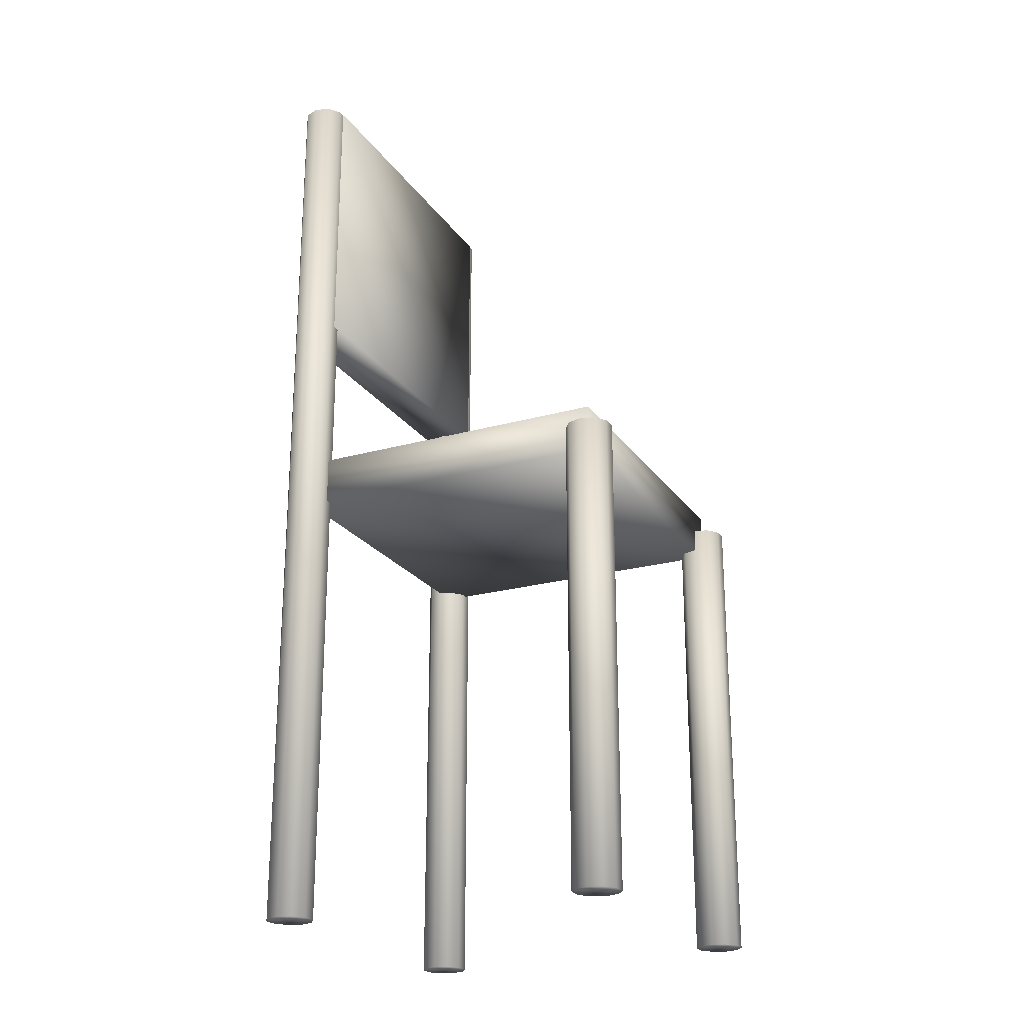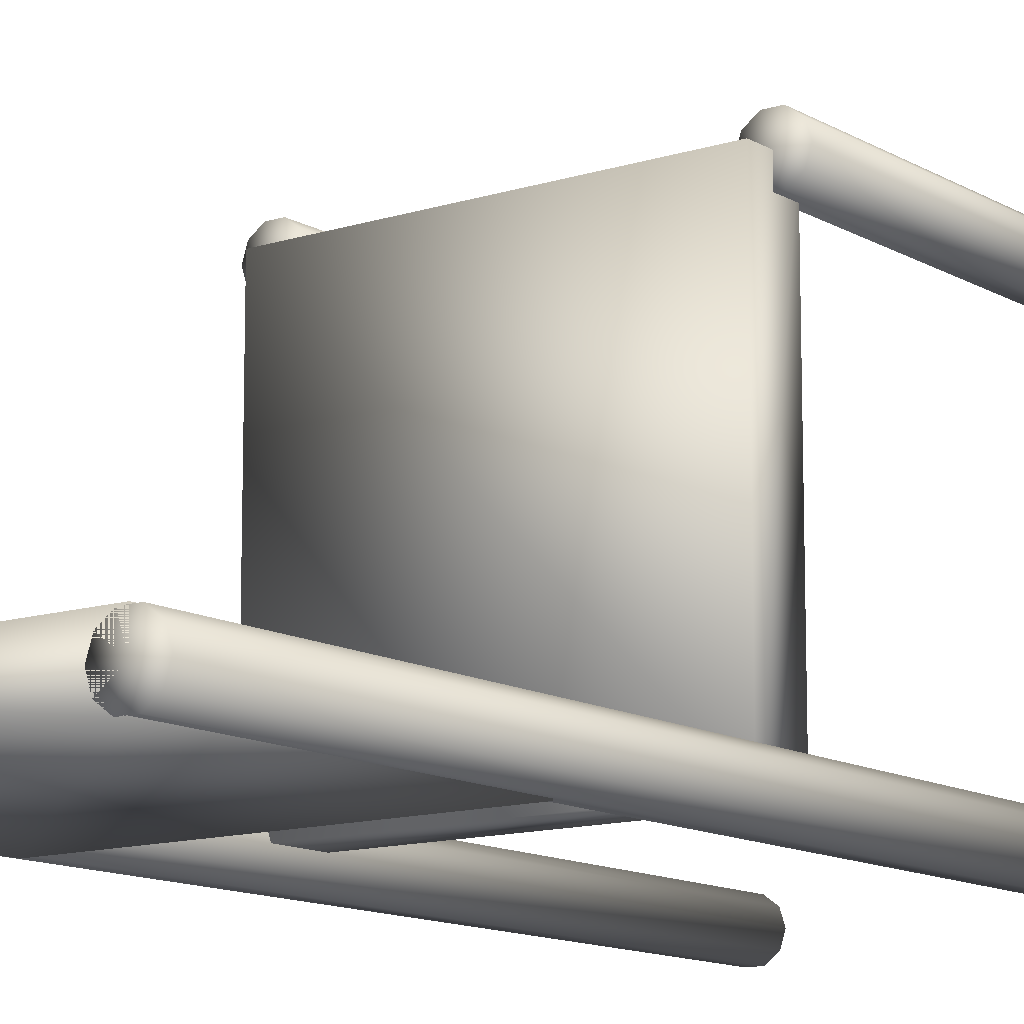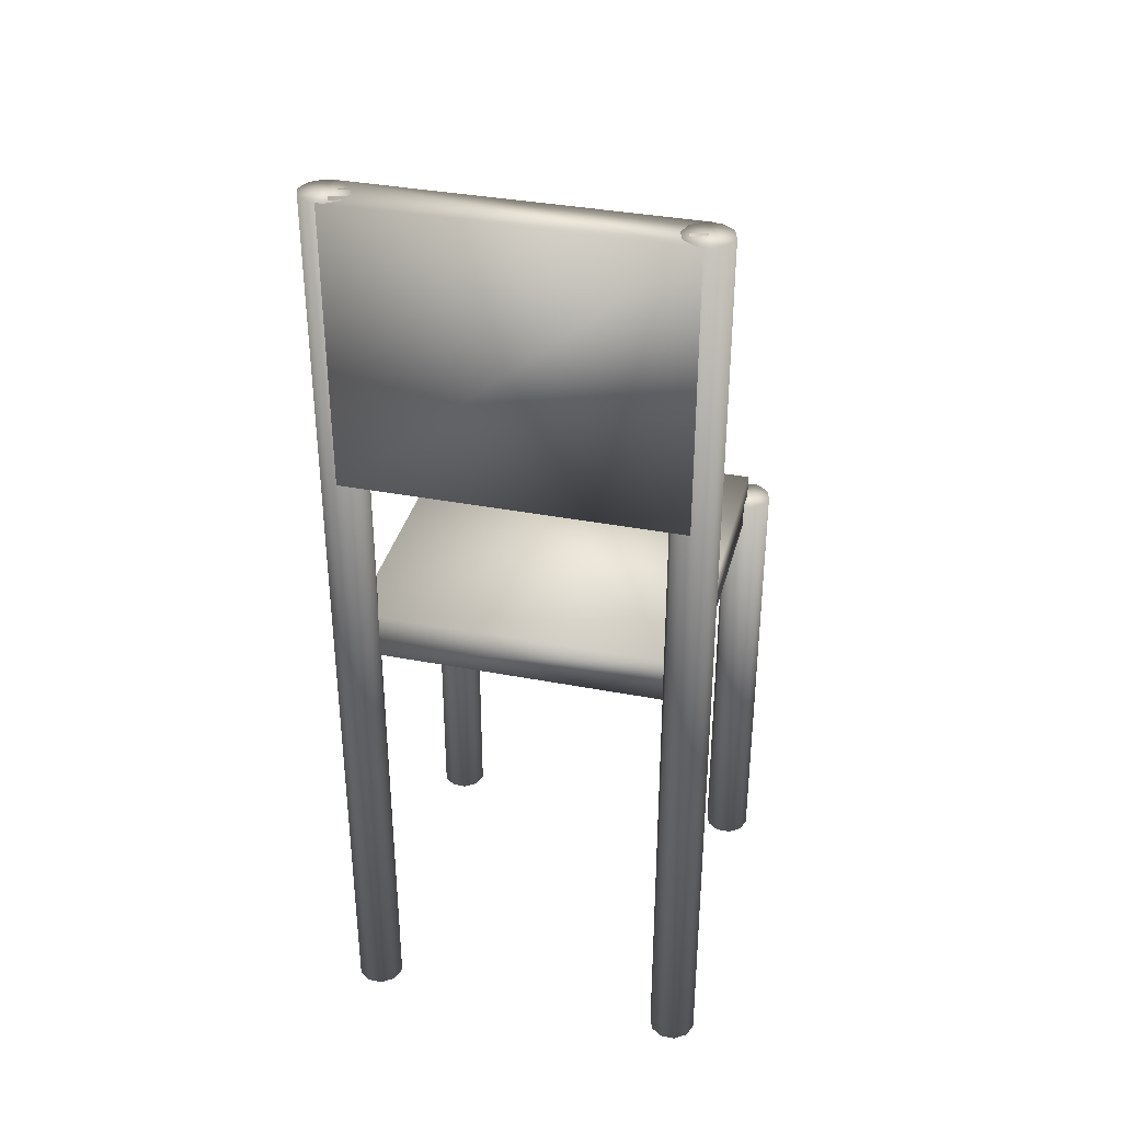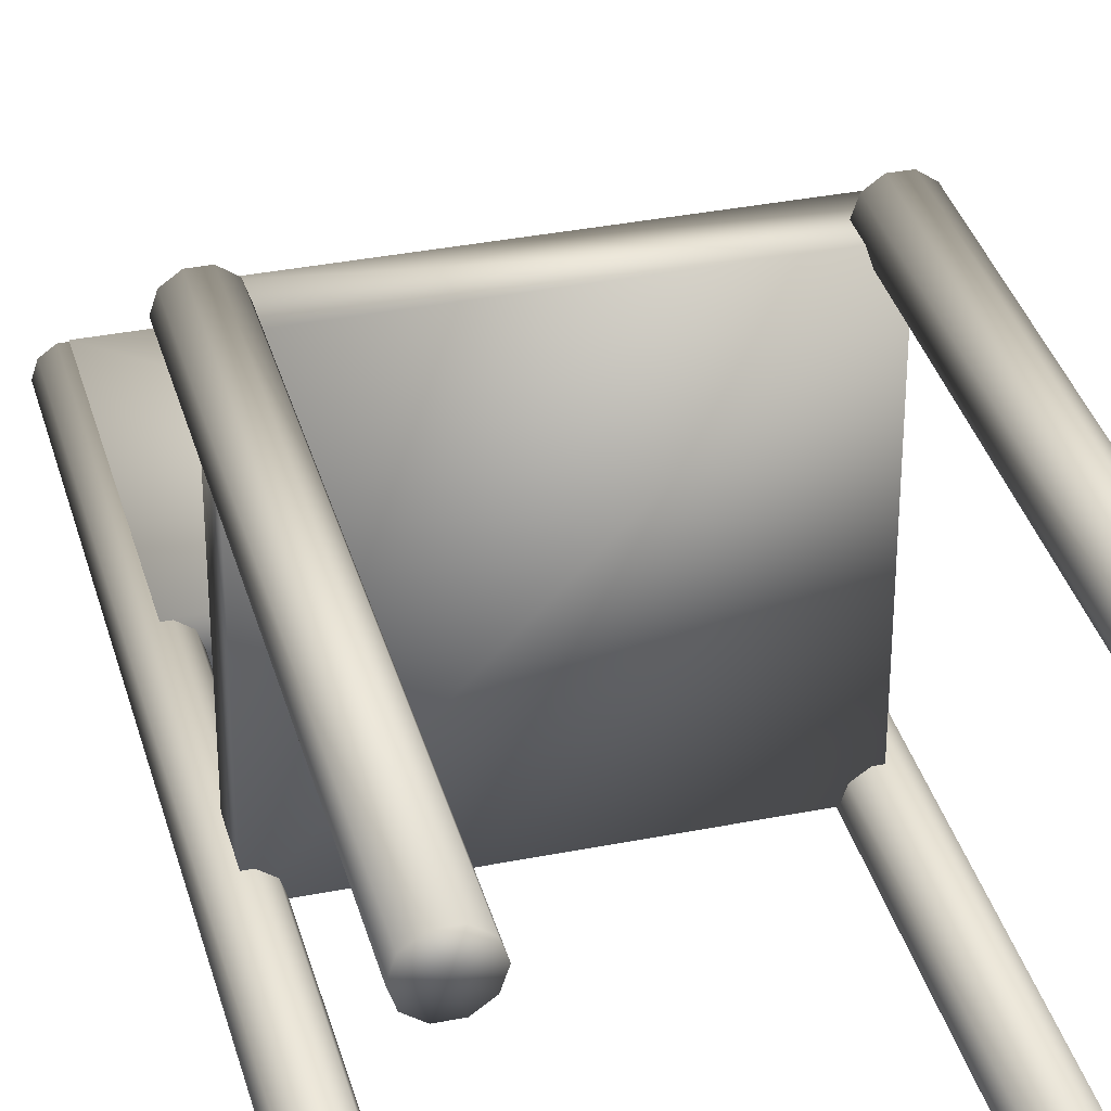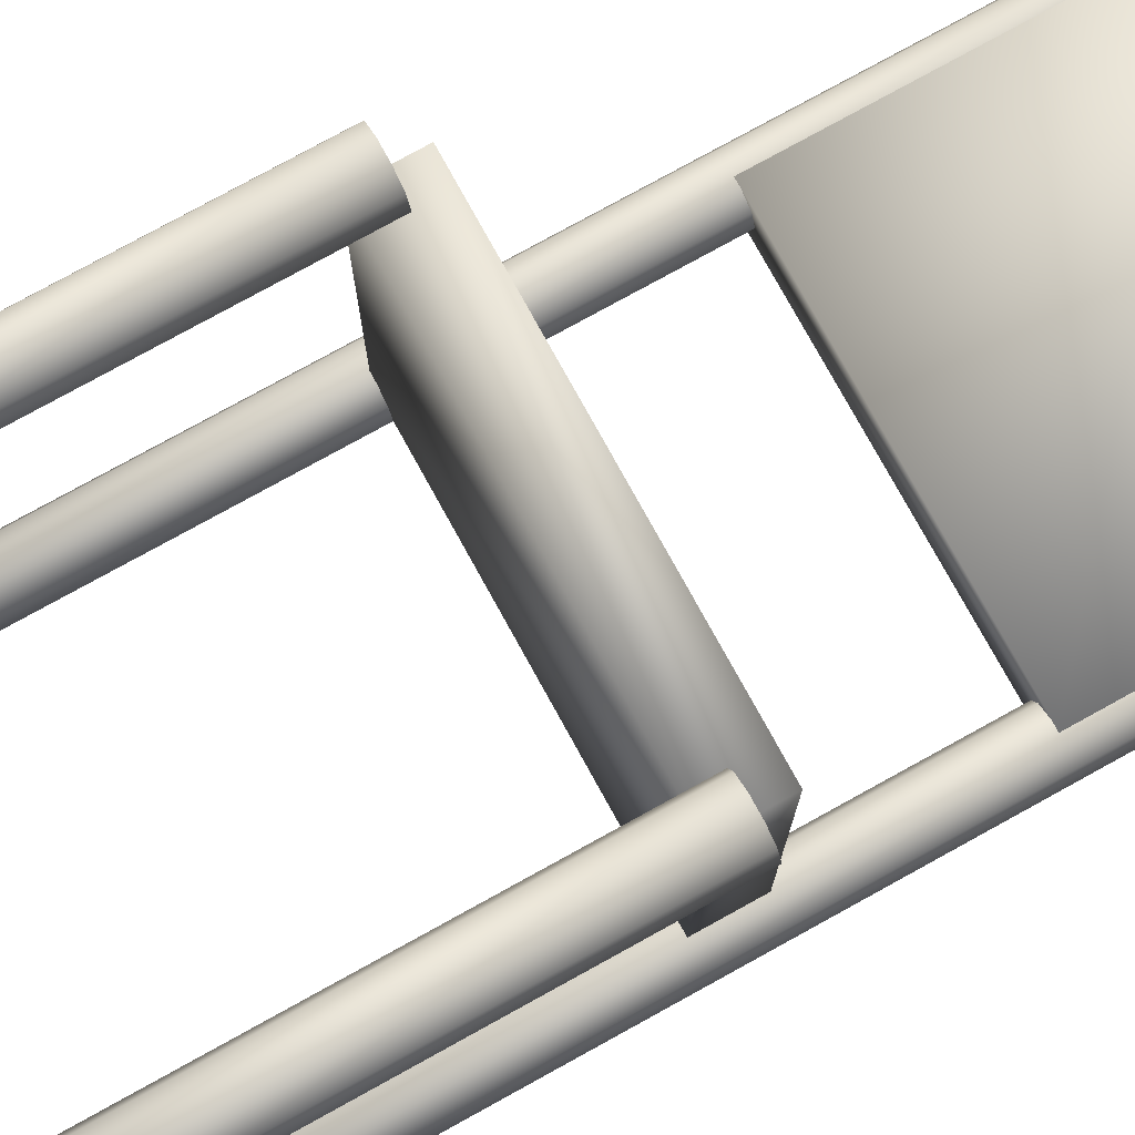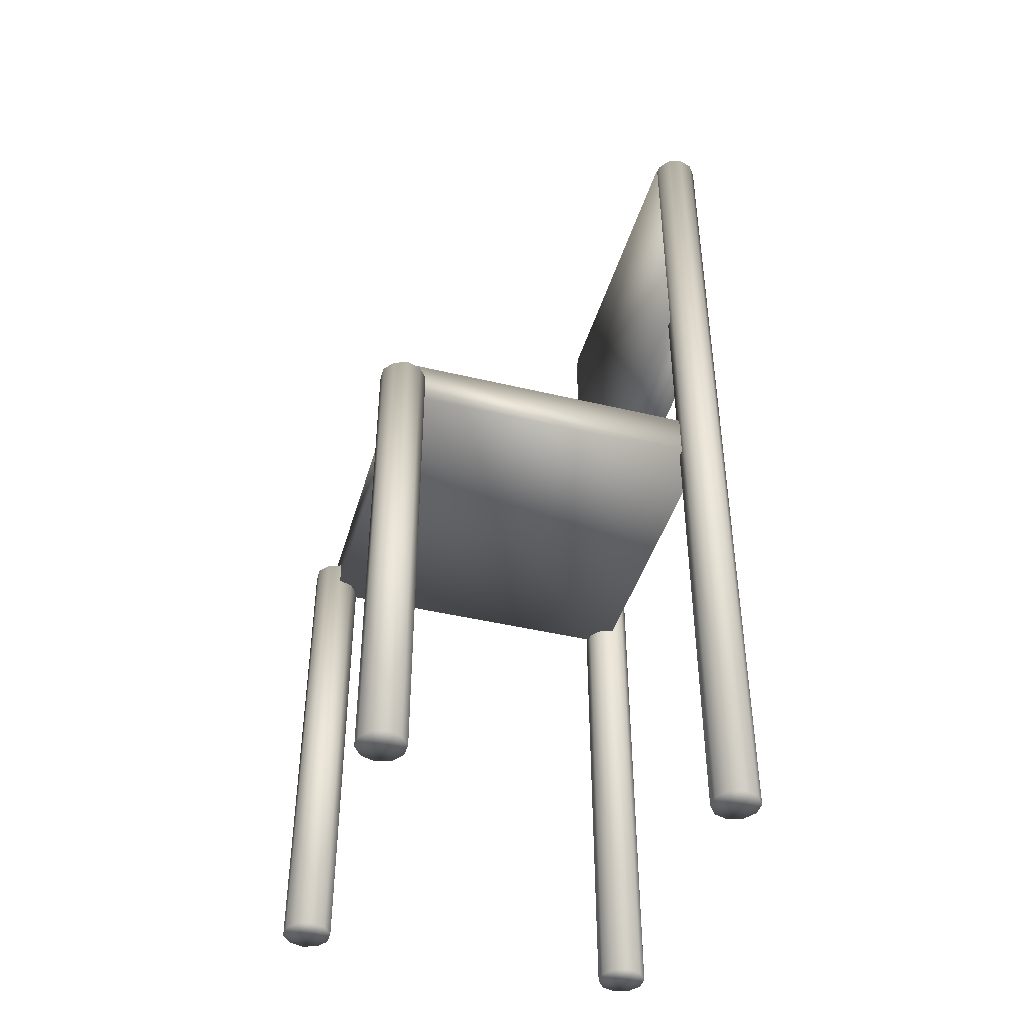
<metadata>
{"format":"obj","ext":"obj","renderer":"f3d","projection":"perspective","resolution":1024,"background":"white","views":[{"elev":-23.0,"azim":-64.4,"up":"+Y"},{"elev":-12.4,"azim":-143.0,"up":"+Z"},{"elev":35.9,"azim":-165.9,"up":"+Y"},{"elev":35.3,"azim":-14.8,"up":"+Z"},{"elev":77.7,"azim":61.1,"up":"+Z"},{"elev":-43.2,"azim":74.1,"up":"+Y"}]}
</metadata>
<code>
v 0.04875 0.69 0.025
v 0.3812 0.69 0.025
v 0.3812 0.975 0.025
v 0.04875 0.975 0.025
v 0.04875 0.69 0.0725
v 0.3812 0.69 0.0725
v 0.3812 0.975 0.0725
v 0.04875 0.975 0.0725
v 0.04875 0.4763 0.04875
v 0.3812 0.4763 0.04875
v 0.3812 0.5238 0.04875
v 0.04875 0.5238 0.04875
v 0.04875 0.4763 0.3812
v 0.3812 0.4763 0.3812
v 0.3812 0.5238 0.3812
v 0.04875 0.5238 0.3812
v 0.0725 0.975 0.04875
v 0.06796 0.975 0.06271
v 0.0725 0.025 0.04875
v 0.06796 0.025 0.06271
v 0.04875 0.025 0.04875
v 0.04875 0.975 0.04875
v 0.05609 0.975 0.07134
v 0.05609 0.025 0.07134
v 0.04141 0.975 0.07134
v 0.04141 0.025 0.07134
v 0.02954 0.975 0.06271
v 0.02954 0.025 0.06271
v 0.025 0.975 0.04875
v 0.025 0.025 0.04875
v 0.02954 0.975 0.03479
v 0.02954 0.025 0.03479
v 0.04141 0.975 0.02616
v 0.04141 0.025 0.02616
v 0.05609 0.975 0.02616
v 0.05609 0.025 0.02616
v 0.06796 0.975 0.03479
v 0.06796 0.025 0.03479
v 0.405 0.975 0.04875
v 0.4005 0.975 0.06271
v 0.405 0.025 0.04875
v 0.4005 0.025 0.06271
v 0.3812 0.025 0.04875
v 0.3812 0.975 0.04875
v 0.3886 0.975 0.07134
v 0.3886 0.025 0.07134
v 0.3739 0.975 0.07134
v 0.3739 0.025 0.07134
v 0.362 0.975 0.06271
v 0.362 0.025 0.06271
v 0.3575 0.975 0.04875
v 0.3575 0.025 0.04875
v 0.362 0.975 0.03479
v 0.362 0.025 0.03479
v 0.3739 0.975 0.02616
v 0.3739 0.025 0.02616
v 0.3886 0.975 0.02616
v 0.3886 0.025 0.02616
v 0.4005 0.975 0.03479
v 0.4005 0.025 0.03479
v 0.0725 0.5 0.3812
v 0.06796 0.5 0.3952
v 0.0725 0.025 0.3812
v 0.06796 0.025 0.3952
v 0.04875 0.025 0.3812
v 0.04875 0.5 0.3812
v 0.05609 0.5 0.4038
v 0.05609 0.025 0.4038
v 0.04141 0.5 0.4038
v 0.04141 0.025 0.4038
v 0.02954 0.5 0.3952
v 0.02954 0.025 0.3952
v 0.025 0.5 0.3812
v 0.025 0.025 0.3812
v 0.02954 0.5 0.3673
v 0.02954 0.025 0.3673
v 0.04141 0.5 0.3587
v 0.04141 0.025 0.3587
v 0.05609 0.5 0.3587
v 0.05609 0.025 0.3587
v 0.06796 0.5 0.3673
v 0.06796 0.025 0.3673
v 0.405 0.5 0.3812
v 0.4005 0.5 0.3952
v 0.405 0.025 0.3812
v 0.4005 0.025 0.3952
v 0.3812 0.025 0.3812
v 0.3812 0.5 0.3812
v 0.3886 0.5 0.4038
v 0.3886 0.025 0.4038
v 0.3739 0.5 0.4038
v 0.3739 0.025 0.4038
v 0.362 0.5 0.3952
v 0.362 0.025 0.3952
v 0.3575 0.5 0.3812
v 0.3575 0.025 0.3812
v 0.362 0.5 0.3673
v 0.362 0.025 0.3673
v 0.3739 0.5 0.3587
v 0.3739 0.025 0.3587
v 0.3886 0.5 0.3587
v 0.3886 0.025 0.3587
v 0.4005 0.5 0.3673
v 0.4005 0.025 0.3673
f 1 4 2
f 2 4 3
f 1 6 5
f 1 2 6
f 1 5 4
f 4 5 8
f 4 8 7
f 4 7 3
f 2 7 6
f 2 3 7
f 6 8 5
f 6 7 8
f 9 12 10
f 10 12 11
f 9 14 13
f 9 10 14
f 9 13 12
f 12 13 16
f 12 16 15
f 12 15 11
f 10 15 14
f 10 11 15
f 14 16 13
f 14 15 16
f 17 18 19
f 18 20 19
f 21 19 20
f 22 18 17
f 18 23 20
f 23 24 20
f 21 20 24
f 22 23 18
f 23 25 24
f 25 26 24
f 21 24 26
f 22 25 23
f 25 27 26
f 27 28 26
f 21 26 28
f 22 27 25
f 27 29 28
f 29 30 28
f 21 28 30
f 22 29 27
f 29 31 30
f 31 32 30
f 21 30 32
f 22 31 29
f 31 33 32
f 33 34 32
f 21 32 34
f 22 33 31
f 33 35 34
f 35 36 34
f 21 34 36
f 22 35 33
f 35 37 36
f 37 38 36
f 21 36 38
f 22 37 35
f 37 17 38
f 17 19 38
f 21 38 19
f 22 17 37
f 39 40 41
f 40 42 41
f 43 41 42
f 44 40 39
f 40 45 42
f 45 46 42
f 43 42 46
f 44 45 40
f 45 47 46
f 47 48 46
f 43 46 48
f 44 47 45
f 47 49 48
f 49 50 48
f 43 48 50
f 44 49 47
f 49 51 50
f 51 52 50
f 43 50 52
f 44 51 49
f 51 53 52
f 53 54 52
f 43 52 54
f 44 53 51
f 53 55 54
f 55 56 54
f 43 54 56
f 44 55 53
f 55 57 56
f 57 58 56
f 43 56 58
f 44 57 55
f 57 59 58
f 59 60 58
f 43 58 60
f 44 59 57
f 59 39 60
f 39 41 60
f 43 60 41
f 44 39 59
f 61 62 63
f 62 64 63
f 65 63 64
f 66 62 61
f 62 67 64
f 67 68 64
f 65 64 68
f 66 67 62
f 67 69 68
f 69 70 68
f 65 68 70
f 66 69 67
f 69 71 70
f 71 72 70
f 65 70 72
f 66 71 69
f 71 73 72
f 73 74 72
f 65 72 74
f 66 73 71
f 73 75 74
f 75 76 74
f 65 74 76
f 66 75 73
f 75 77 76
f 77 78 76
f 65 76 78
f 66 77 75
f 77 79 78
f 79 80 78
f 65 78 80
f 66 79 77
f 79 81 80
f 81 82 80
f 65 80 82
f 66 81 79
f 81 61 82
f 61 63 82
f 65 82 63
f 66 61 81
f 83 84 85
f 84 86 85
f 87 85 86
f 88 84 83
f 84 89 86
f 89 90 86
f 87 86 90
f 88 89 84
f 89 91 90
f 91 92 90
f 87 90 92
f 88 91 89
f 91 93 92
f 93 94 92
f 87 92 94
f 88 93 91
f 93 95 94
f 95 96 94
f 87 94 96
f 88 95 93
f 95 97 96
f 97 98 96
f 87 96 98
f 88 97 95
f 97 99 98
f 99 100 98
f 87 98 100
f 88 99 97
f 99 101 100
f 101 102 100
f 87 100 102
f 88 101 99
f 101 103 102
f 103 104 102
f 87 102 104
f 88 103 101
f 103 83 104
f 83 85 104
f 87 104 85
f 88 83 103

</code>
